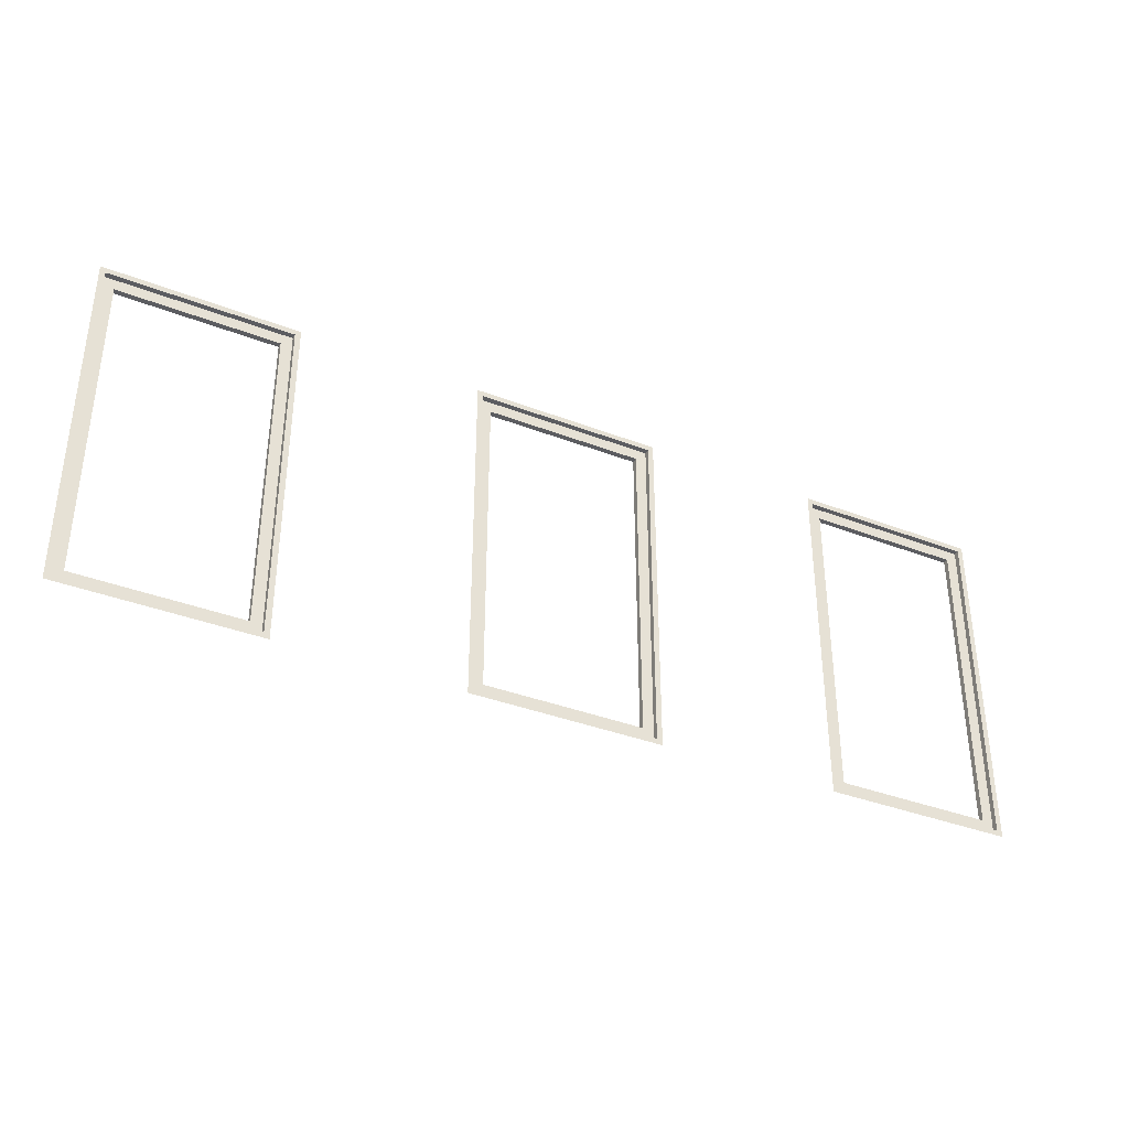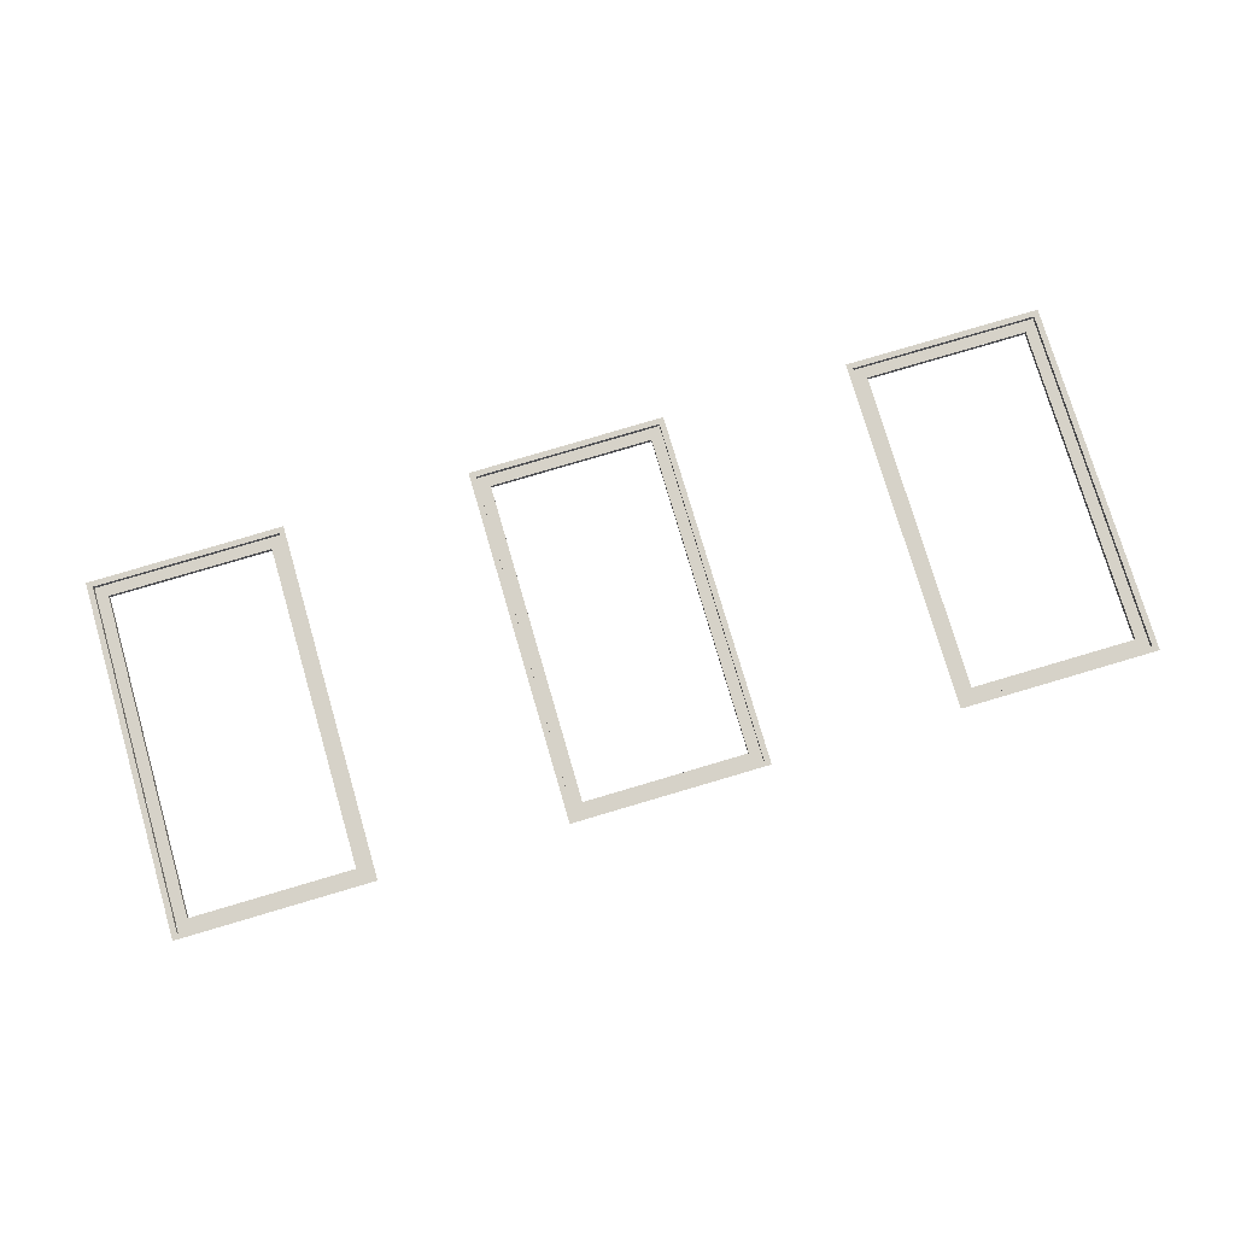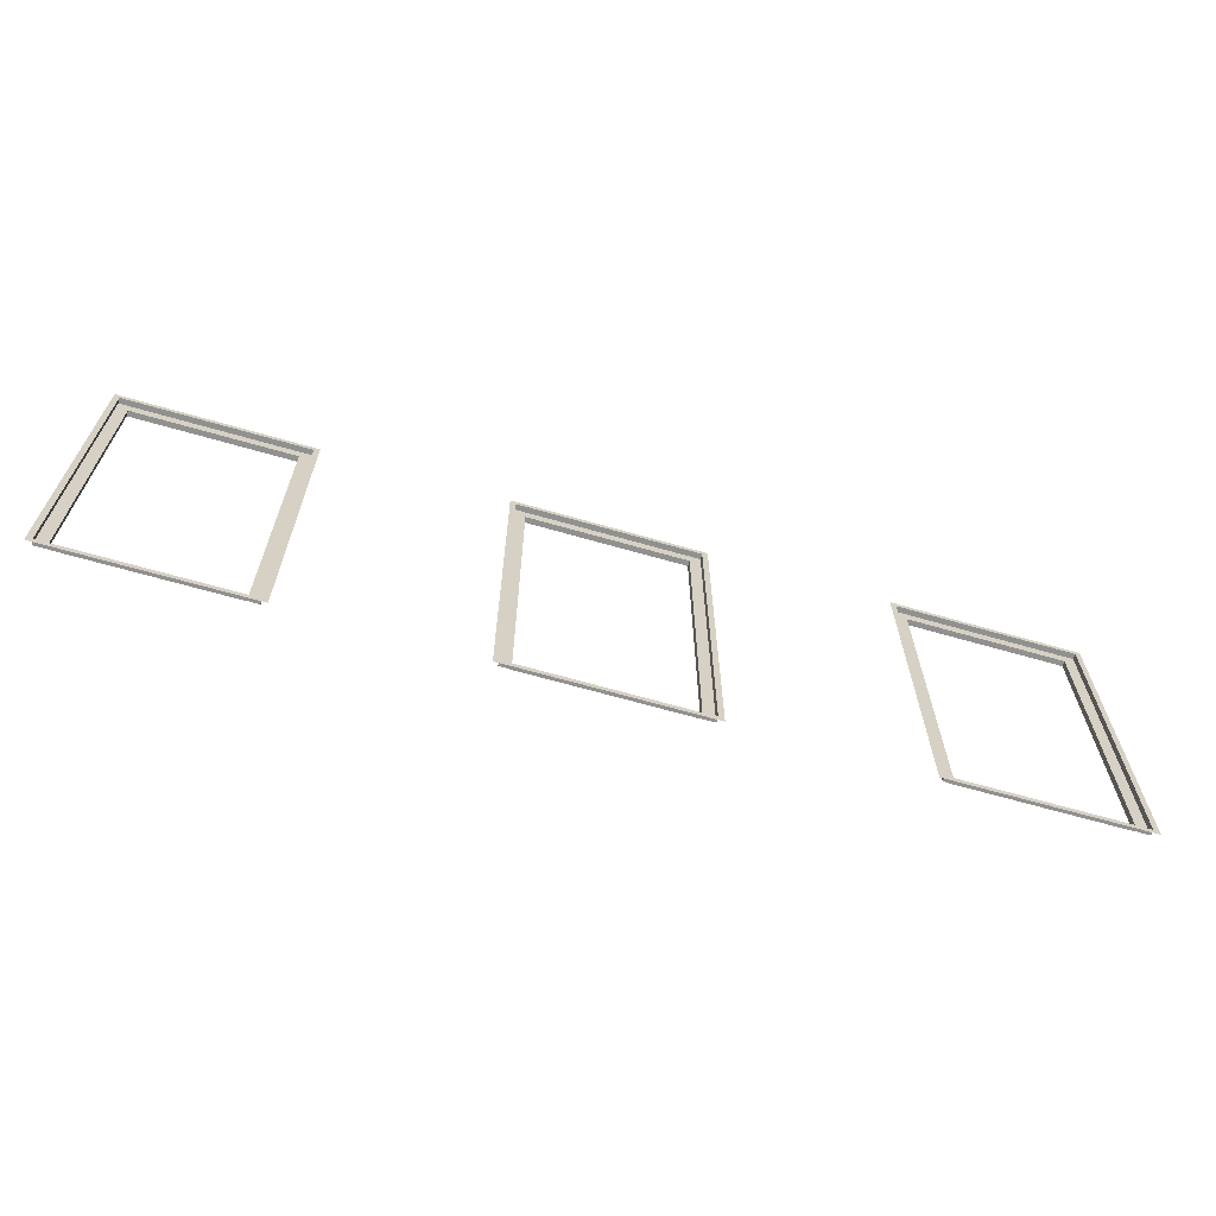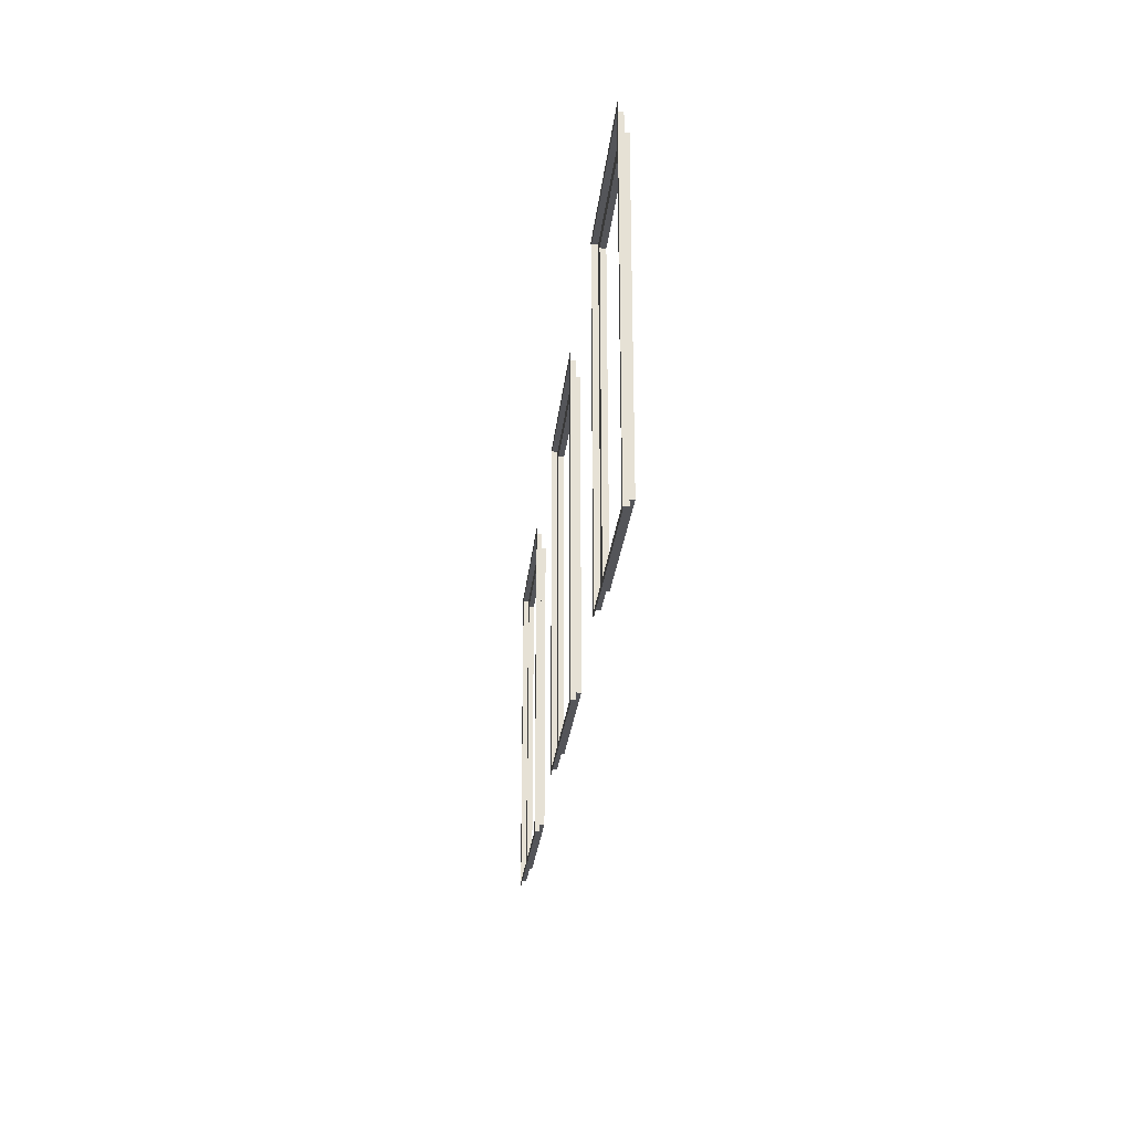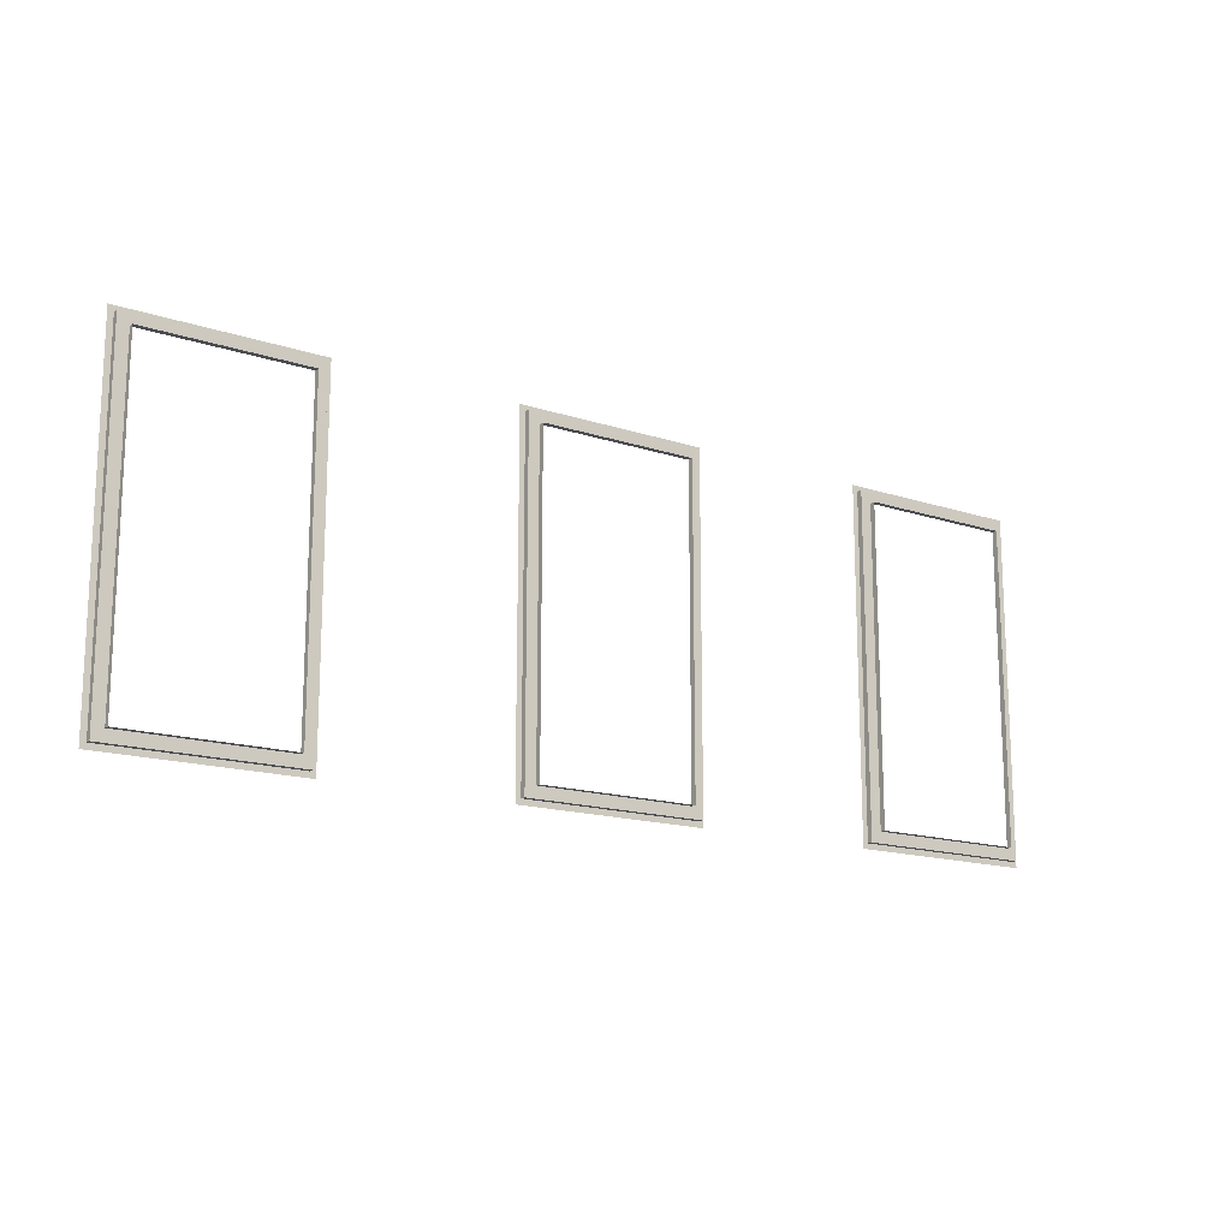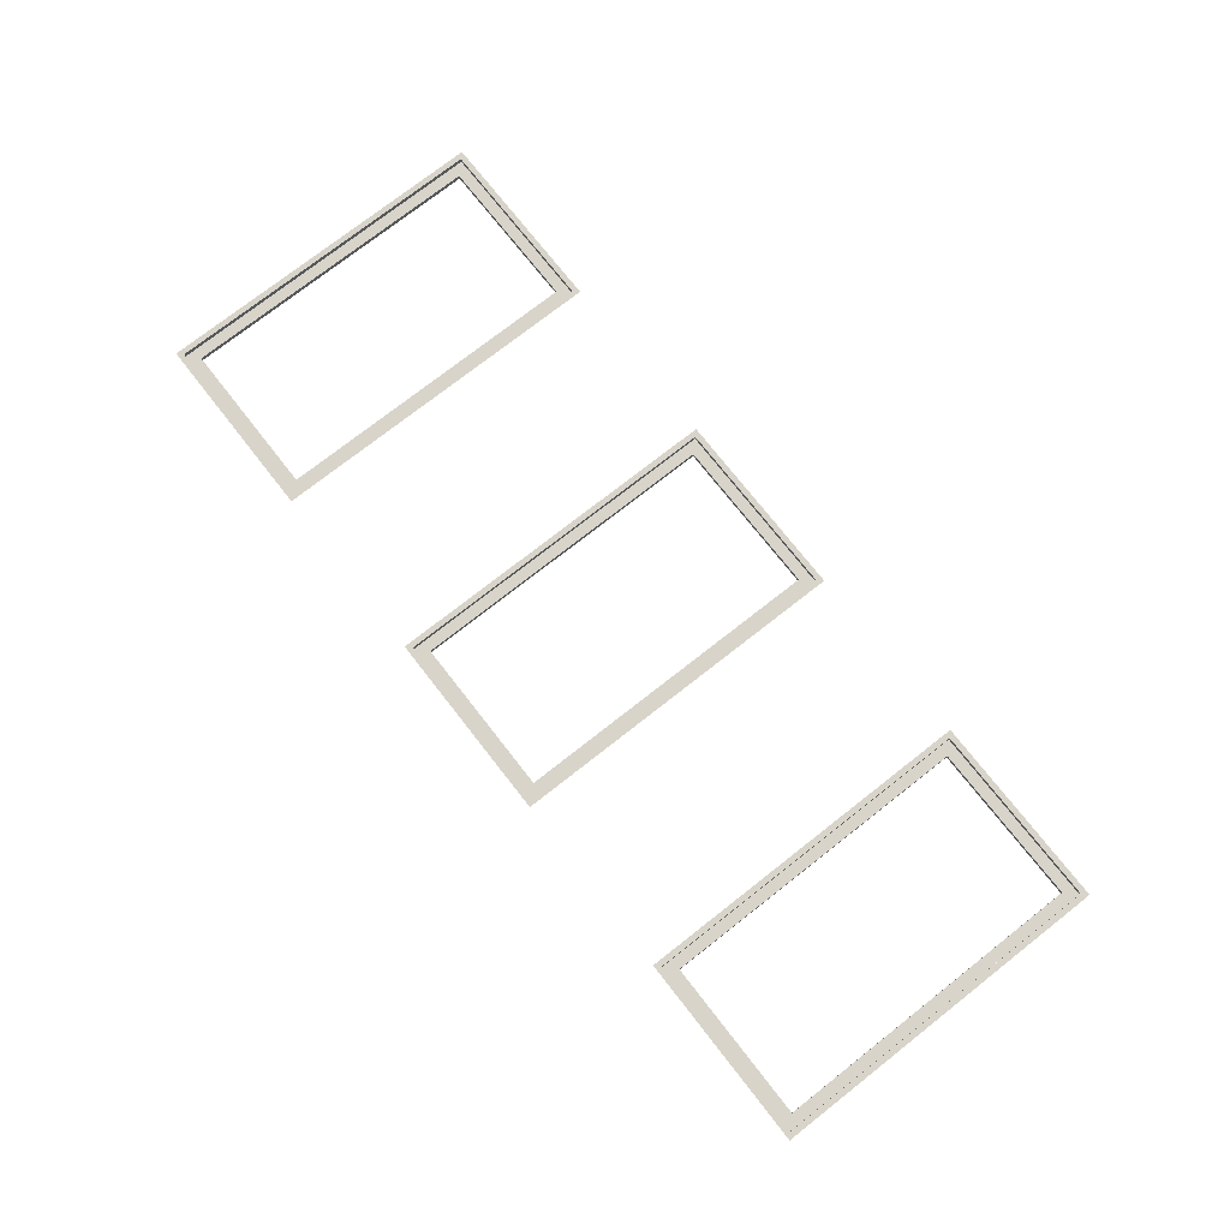
<metadata>
{"format":"obj","ext":"obj","renderer":"f3d","projection":"perspective","resolution":1024,"background":"white","views":[{"elev":-36.5,"azim":-25.3,"up":"+Y"},{"elev":77.0,"azim":163.7,"up":"+Z"},{"elev":-65.8,"azim":-14.7,"up":"+Y"},{"elev":-24.8,"azim":86.0,"up":"+Y"},{"elev":-15.5,"azim":146.4,"up":"+Y"},{"elev":75.9,"azim":-128.0,"up":"+Z"}]}
</metadata>
<code>
o fh3-windows-f2b-modern-1bed-frame
v 19.46 14.41 -161.2
v 19.45 14.41 -161.3
v 19.45 19.25 -161.3
v 19.46 19.25 -161.2
v 19.45 19.09 -161.3
v 19.45 14.57 -161.3
v 19.61 14.57 -161.3
v 19.61 19.09 -161.3
v 19.38 19.25 -161.2
v 19.38 14.41 -161.2
v 19.61 14.57 -161.4
v 19.61 19.09 -161.4
v 22.14 14.41 -161.3
v 19.38 14.33 -161.2
v 22.14 14.33 -161.3
v 22.06 14.57 -161.4
v 22.06 14.41 -161.4
v 21.9 14.57 -161.4
v 21.9 14.57 -161.5
v 21.9 19.09 -161.4
v 21.9 19.09 -161.5
v 22.14 19.33 -161.3
v 19.38 19.33 -161.2
v 22.14 19.25 -161.3
v 22.06 19.25 -161.4
v 22.06 19.09 -161.4
v 22.06 14.41 -161.3
v 22.06 19.25 -161.3
v 14.08 14.41 -161.1
v 14.07 14.41 -161.2
v 14.07 19.25 -161.2
v 14.08 19.25 -161.1
v 14.07 19.09 -161.2
v 14.07 14.57 -161.2
v 14.23 14.57 -161.2
v 14.23 19.09 -161.2
v 14 19.25 -161.1
v 14 14.41 -161.1
v 14.23 14.57 -161.3
v 14.23 19.09 -161.3
v 16.76 14.41 -161.2
v 14 14.33 -161.1
v 16.76 14.33 -161.2
v 16.68 14.57 -161.2
v 16.68 14.41 -161.2
v 16.52 14.57 -161.2
v 16.52 14.57 -161.3
v 16.52 19.09 -161.2
v 16.52 19.09 -161.3
v 16.76 19.33 -161.2
v 14 19.33 -161.1
v 16.76 19.25 -161.2
v 16.68 19.25 -161.2
v 16.68 19.09 -161.2
v 16.68 14.41 -161.2
v 16.68 19.25 -161.2
v 8.696 14.41 -161
v 8.694 14.41 -161
v 8.694 19.25 -161
v 8.696 19.25 -161
v 8.694 19.09 -161
v 8.694 14.57 -161
v 8.854 14.57 -161
v 8.854 19.09 -161
v 8.616 19.25 -161
v 8.616 14.41 -161
v 8.852 14.57 -161.1
v 8.852 19.09 -161.1
v 11.38 14.41 -161
v 8.616 14.33 -161
v 11.38 14.33 -161
v 11.3 14.57 -161.1
v 11.3 14.41 -161.1
v 11.14 14.57 -161.1
v 11.14 14.57 -161.2
v 11.14 19.09 -161.1
v 11.14 19.09 -161.2
v 11.38 19.33 -161
v 8.616 19.33 -161
v 11.38 19.25 -161
v 11.3 19.25 -161.1
v 11.3 19.09 -161.1
v 11.3 14.41 -161
v 11.3 19.25 -161
f 1 2 3 4
f 5 6 7 8
f 9 10 1 4
f 8 7 11 12
f 13 10 14 15
f 16 6 2 17
f 7 18 19 11
f 20 8 12 21
f 22 23 9 24
f 25 3 5 26
f 27 17 2 1
f 4 3 25 28
f 28 25 17 27
f 24 28 27 13
f 26 20 18 16
f 18 20 21 19
f 29 30 31 32
f 33 34 35 36
f 37 38 29 32
f 36 35 39 40
f 41 38 42 43
f 44 34 30 45
f 35 46 47 39
f 48 36 40 49
f 50 51 37 52
f 53 31 33 54
f 55 45 30 29
f 32 31 53 56
f 56 53 45 55
f 52 56 55 41
f 54 48 46 44
f 46 48 49 47
f 57 58 59 60
f 61 62 63 64
f 65 66 57 60
f 64 63 67 68
f 69 66 70 71
f 72 62 58 73
f 63 74 75 67
f 76 64 68 77
f 78 79 65 80
f 81 59 61 82
f 83 73 58 57
f 60 59 81 84
f 84 81 73 83
f 80 84 83 69
f 82 76 74 72
f 74 76 77 75

</code>
